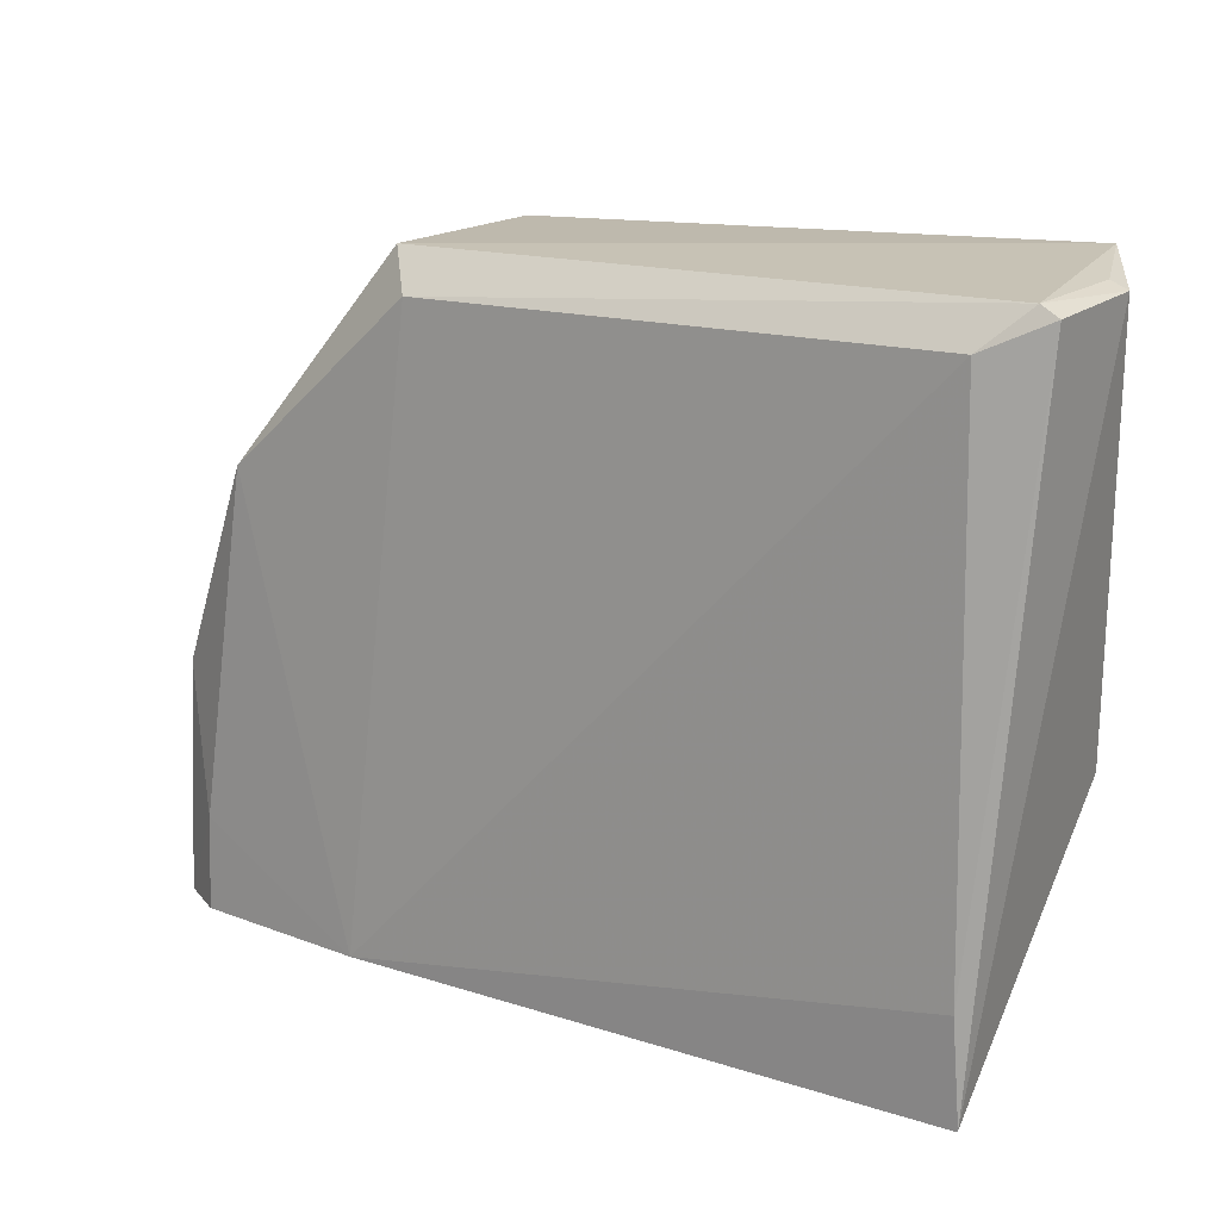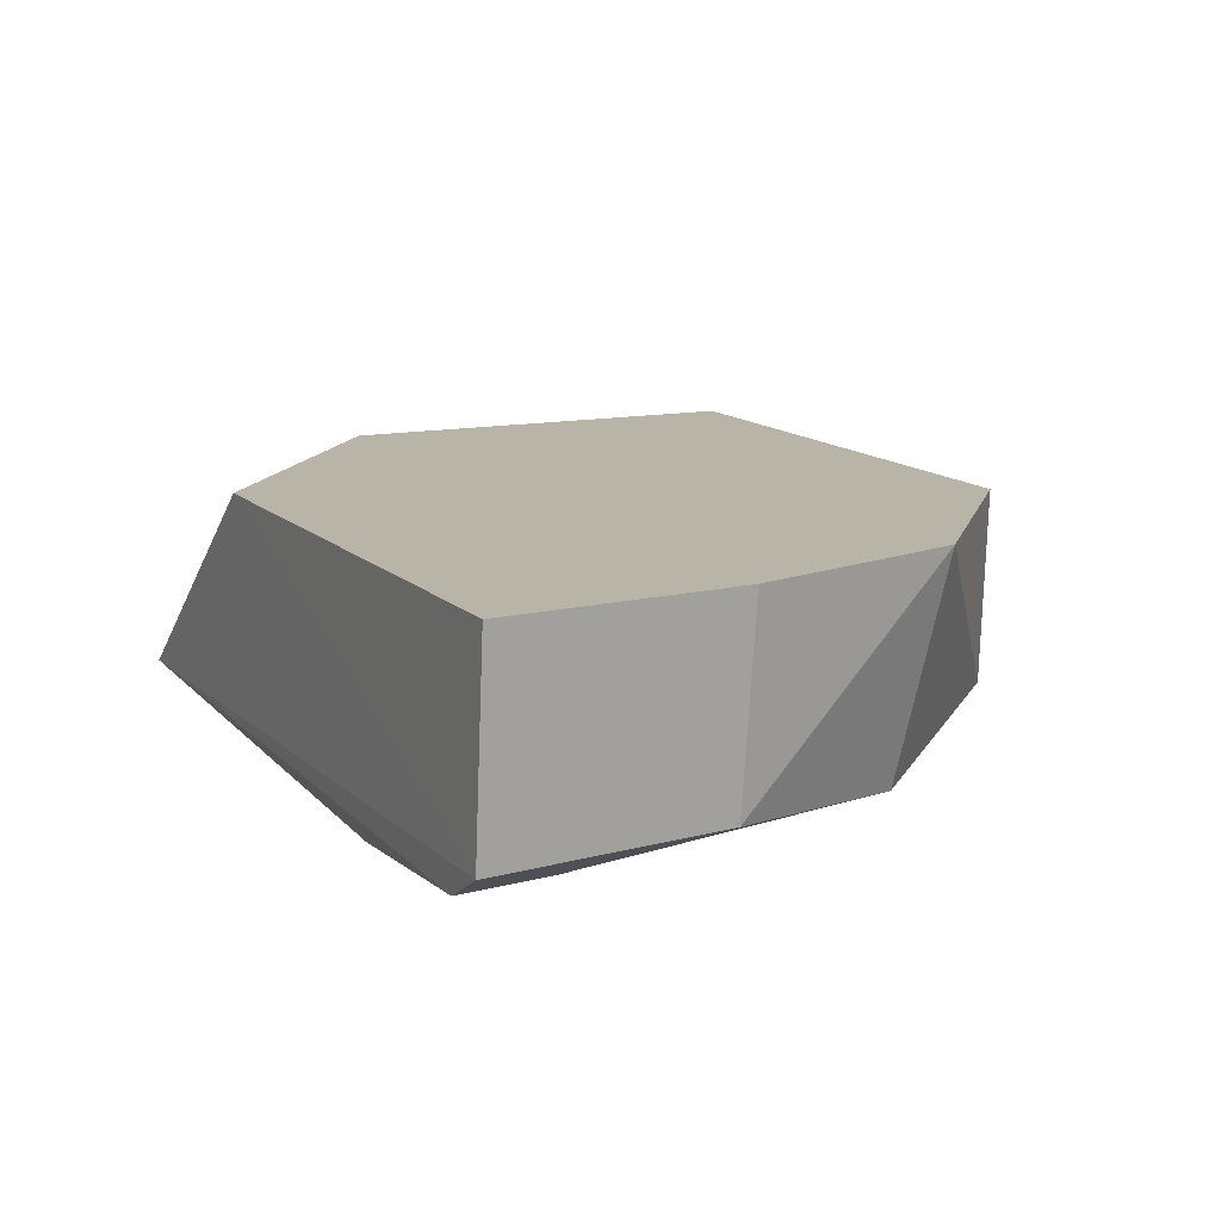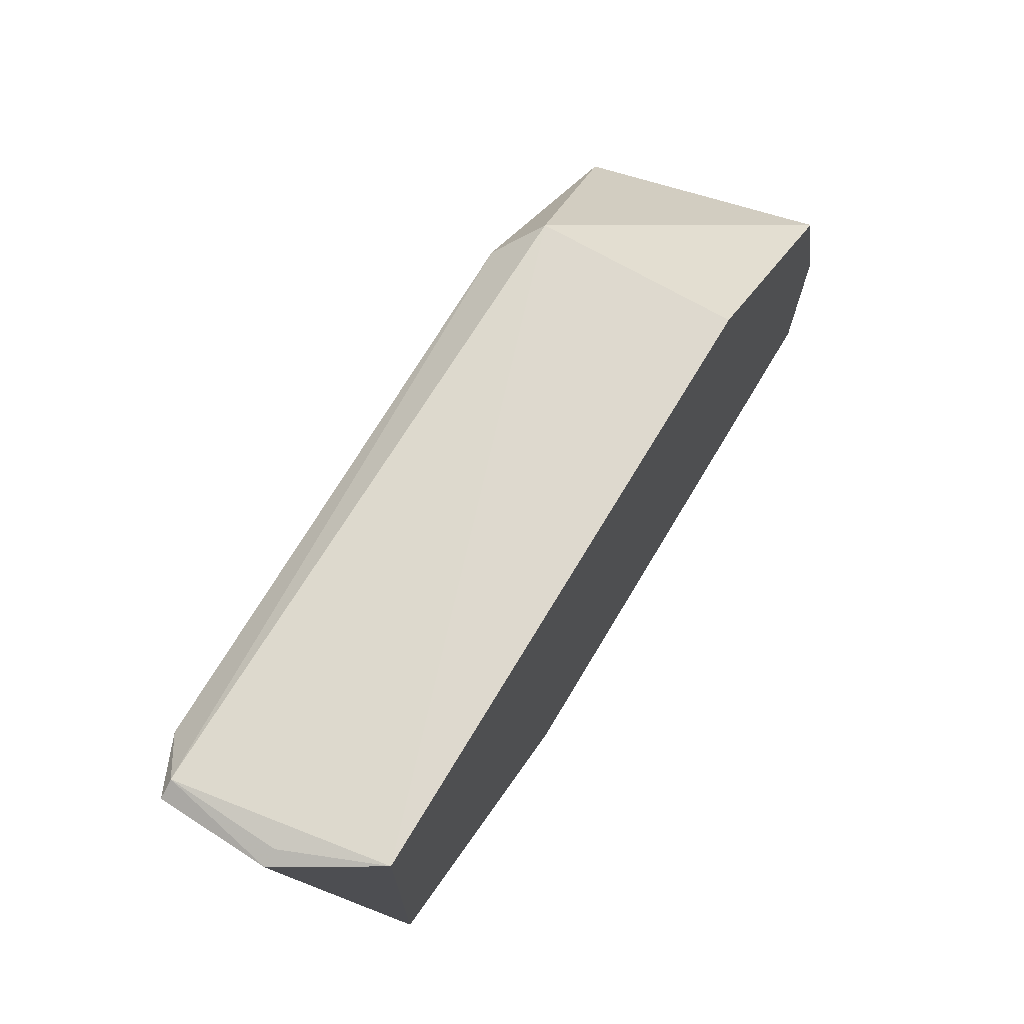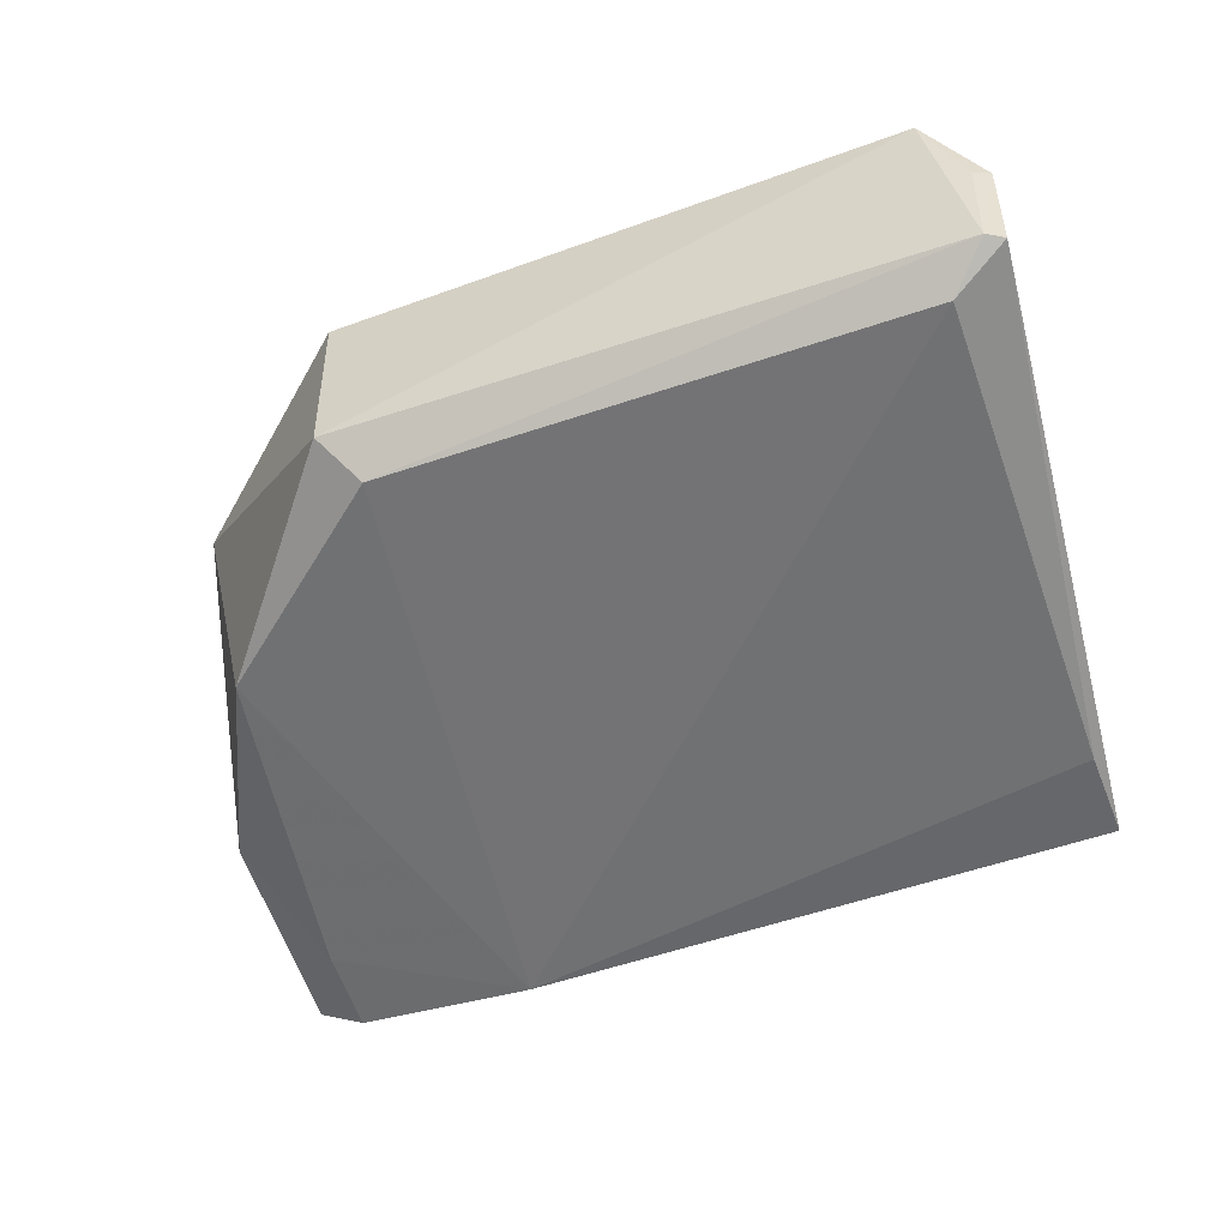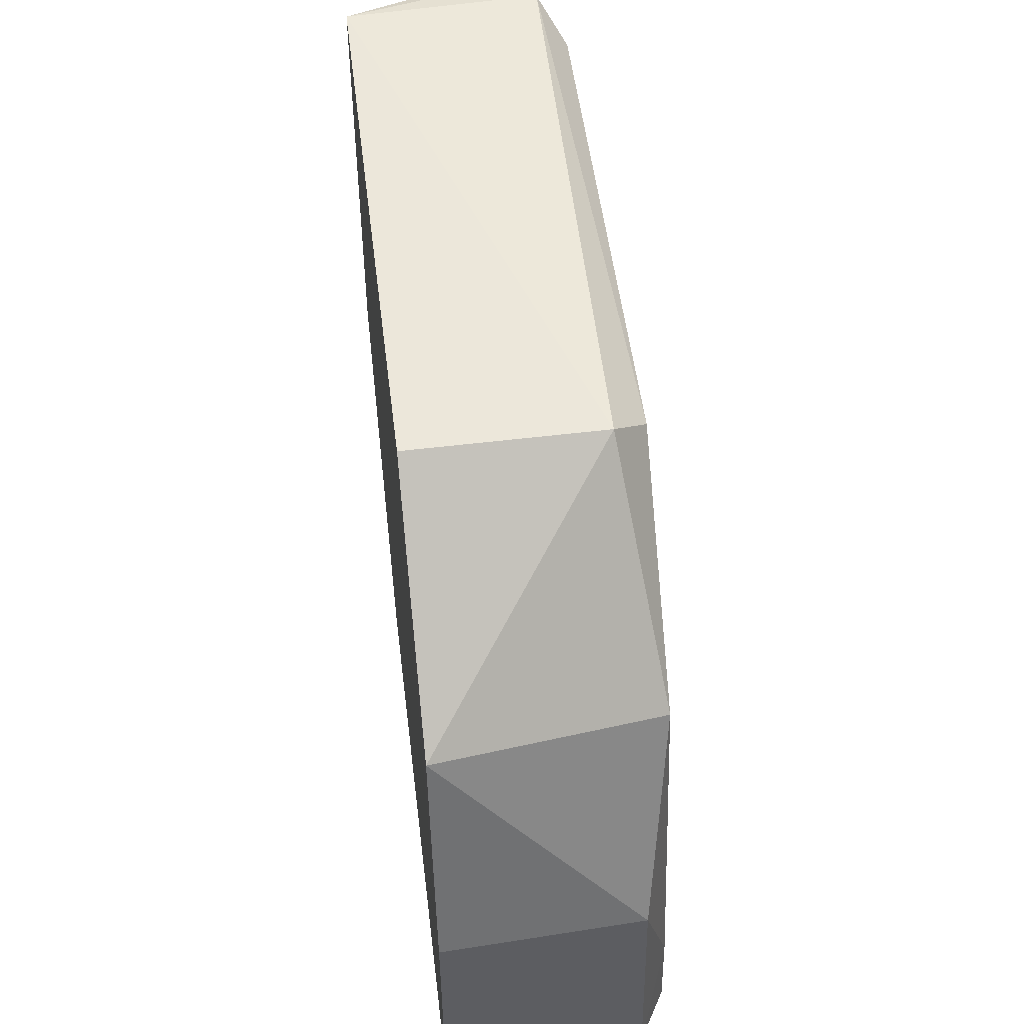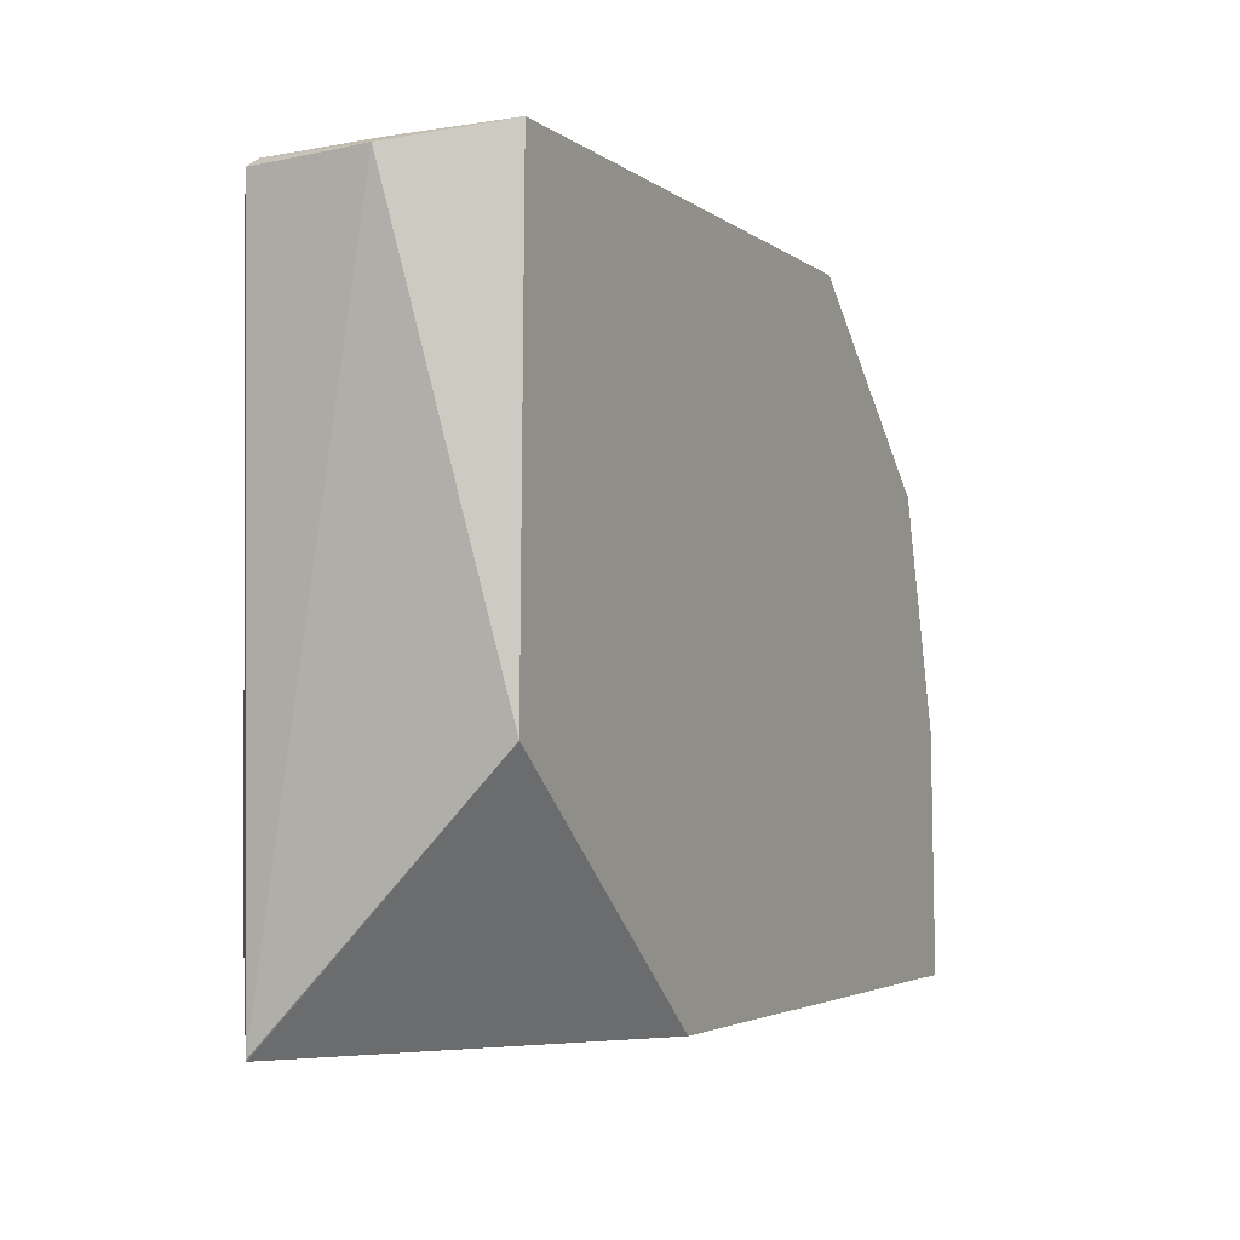
<metadata>
{"format":"obj","ext":"obj","renderer":"f3d","projection":"perspective","resolution":1024,"background":"white","views":[{"elev":16.3,"azim":-144.9,"up":"+Y"},{"elev":13.1,"azim":63.0,"up":"+Z"},{"elev":73.8,"azim":-59.0,"up":"+Y"},{"elev":-54.5,"azim":-161.2,"up":"+Z"},{"elev":50.5,"azim":83.0,"up":"+Y"},{"elev":-2.4,"azim":-63.8,"up":"+Y"}]}
</metadata>
<code>
v 0.02423 0.0391 0.01197
v 0.02756 0.01735 0.01199
v 0.02444 0.02165 0.001187
v -0.01205 0.04627 0.001244
v -0.01268 0.02828 0.01197
v 0.01446 0.04763 0.003036
v 0.02646 0.02819 0.002635
v 0.02706 0.02848 0.01201
v -0.01232 0.04878 0.01196
v -0.01263 0.01734 0.00142
v 0.01282 0.04589 0.001326
v 0.02692 0.01724 0.002482
v 0.02213 0.03783 0.001447
v 0.0003878 0.01739 0.01197
v -0.01385 0.048 0.002558
v 0.01469 0.04775 0.01196
v 0.01586 0.0174 0.0004853
v -0.01467 0.04753 0.002549
v -0.01246 0.02207 0.001144
v 0.02457 0.0173 0.001117
v -0.01484 0.04785 0.007618
v -0.01268 0.01739 0.00142
v -0.01406 0.04818 0.007612
f 8 7 1
f 8 2 7
f 9 5 8
f 12 7 2
f 12 3 7
f 13 6 1
f 13 1 7
f 13 11 6
f 13 7 3
f 14 8 5
f 14 2 8
f 14 5 10
f 14 12 2
f 14 10 12
f 15 9 6
f 15 11 4
f 15 6 11
f 16 1 6
f 16 6 9
f 16 9 8
f 16 8 1
f 17 4 11
f 17 13 3
f 17 11 13
f 18 15 4
f 19 17 10
f 19 4 17
f 19 18 4
f 20 12 10
f 20 10 17
f 20 17 3
f 20 3 12
f 21 5 9
f 21 15 18
f 22 19 10
f 22 18 19
f 22 21 18
f 22 10 5
f 22 5 21
f 23 21 9
f 23 9 15
f 23 15 21

</code>
